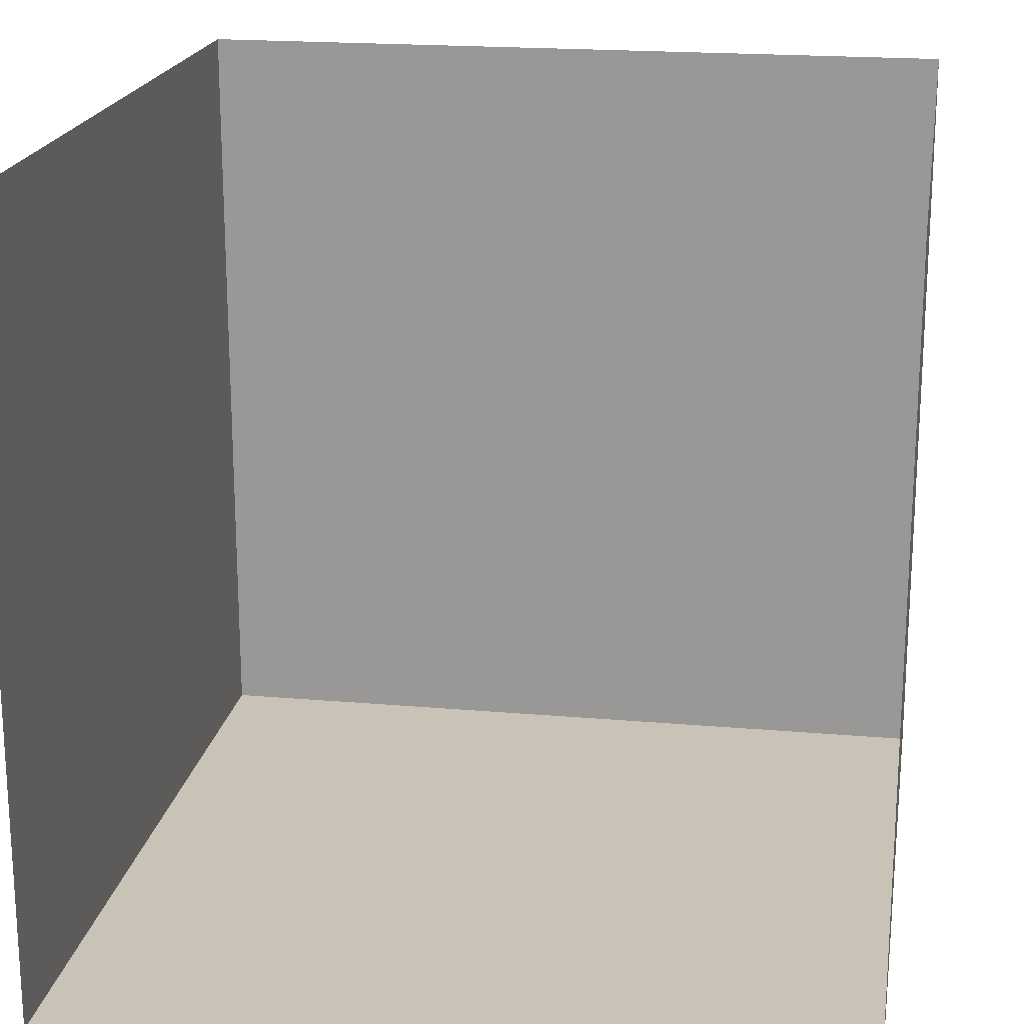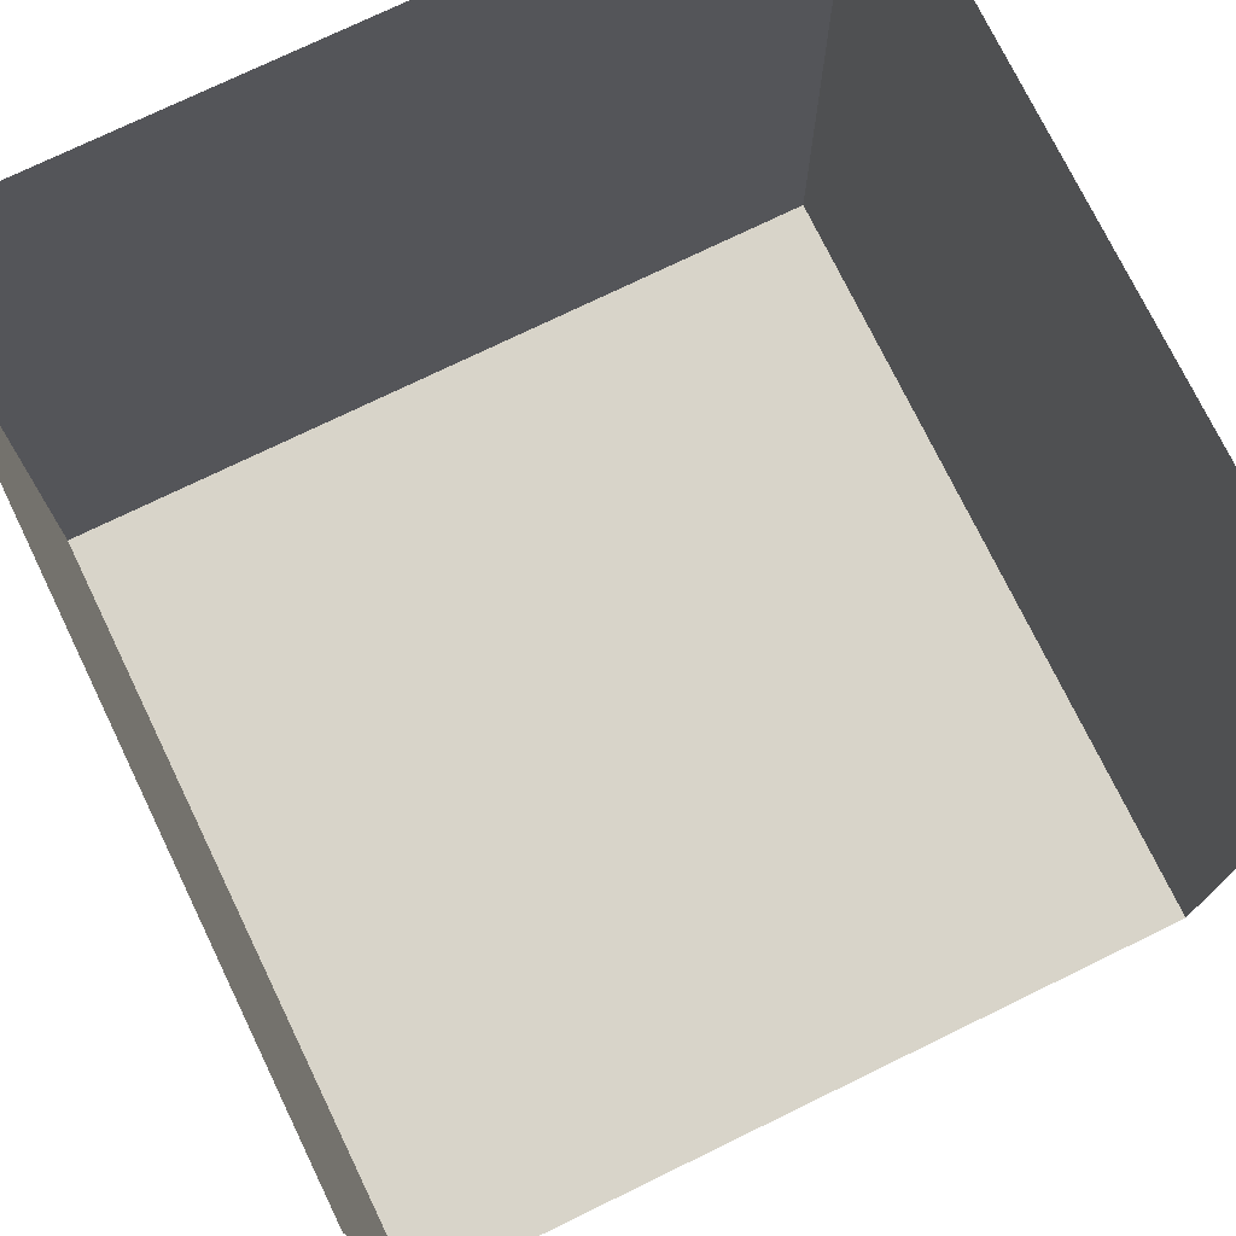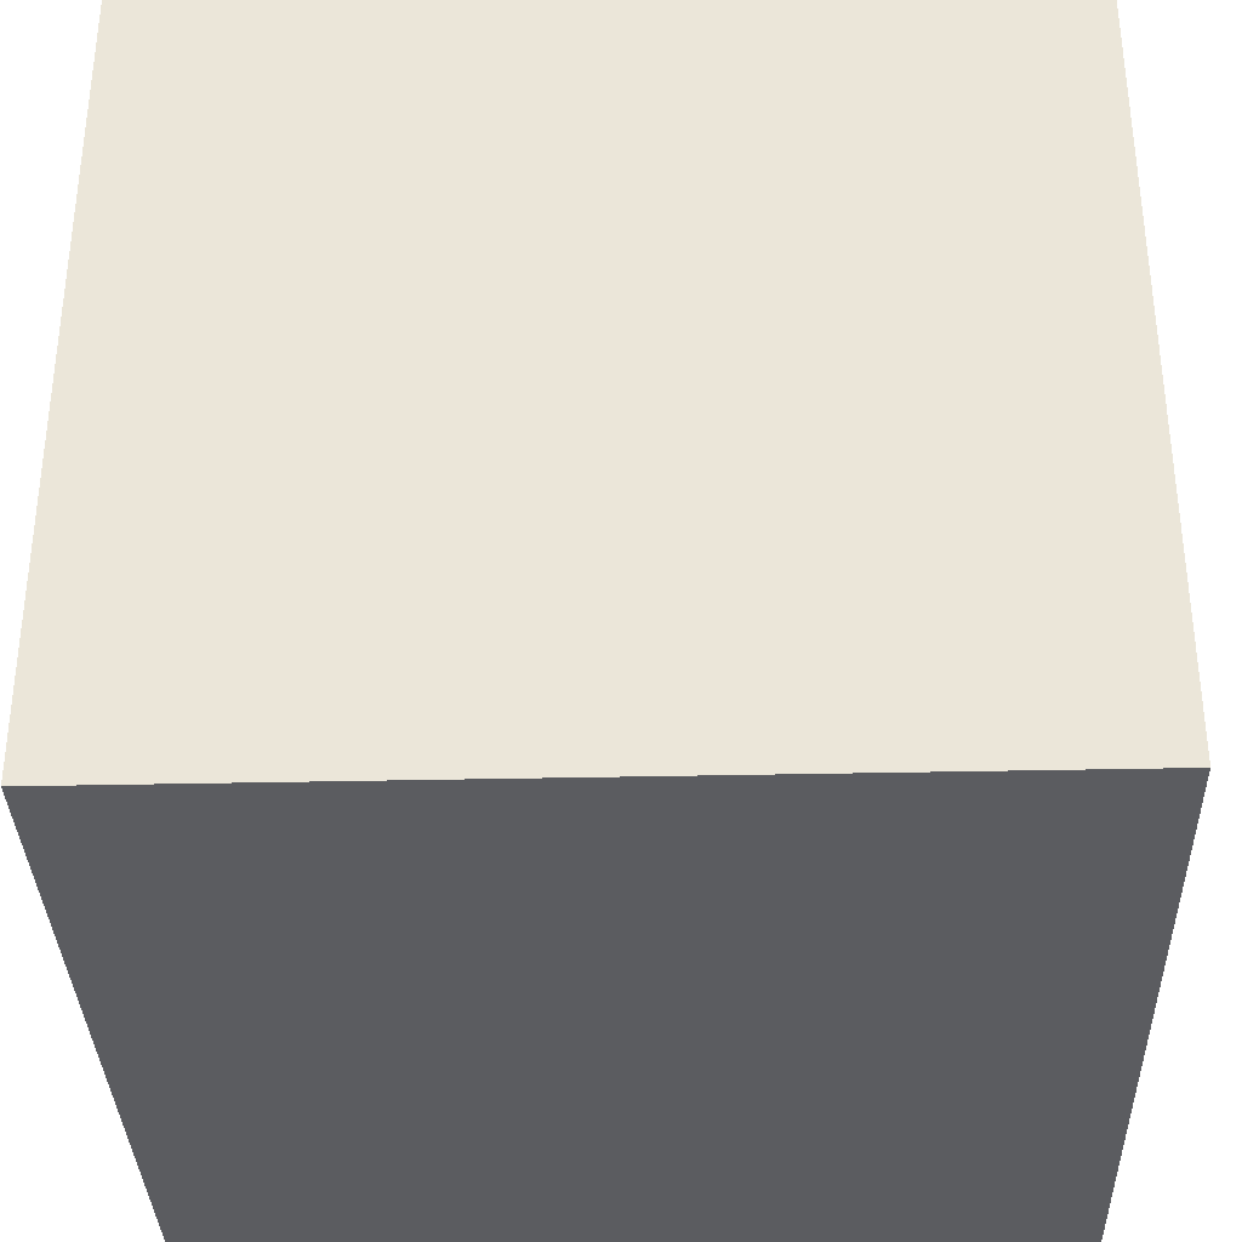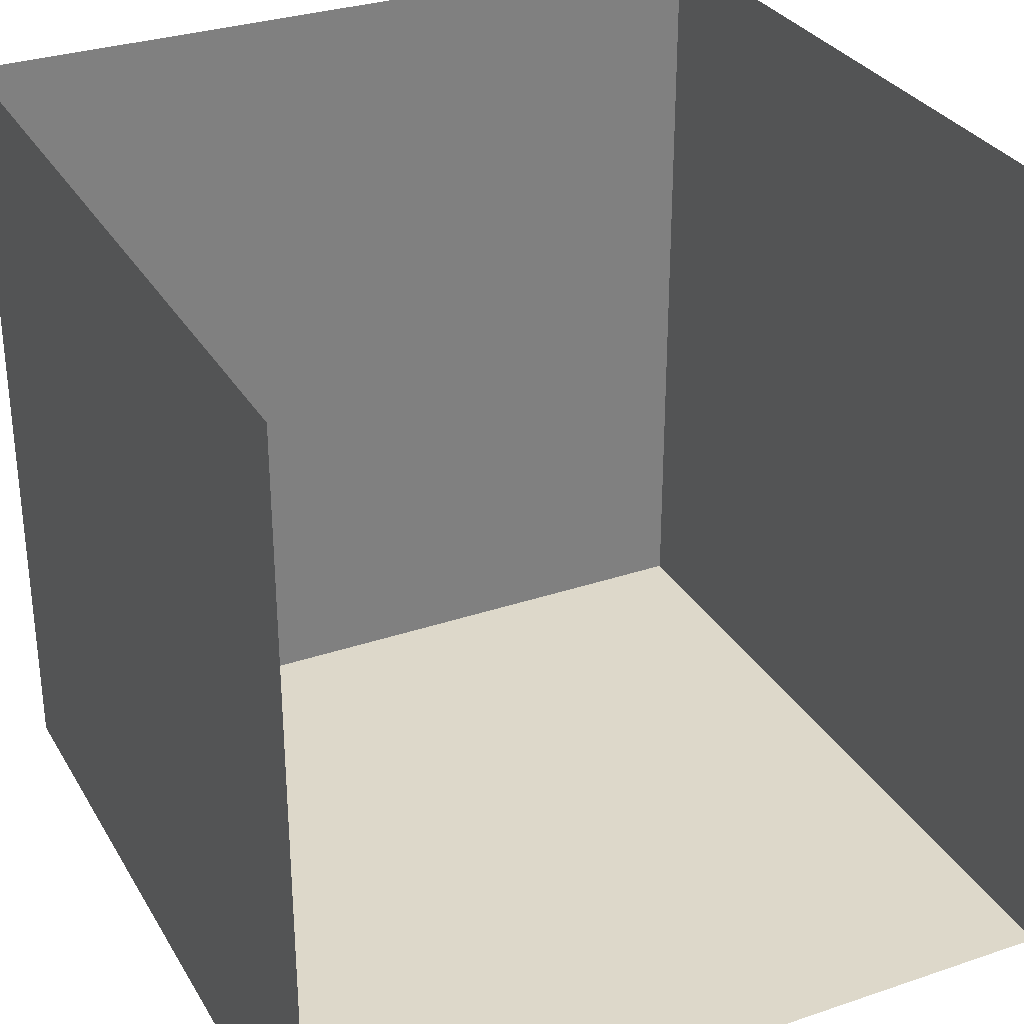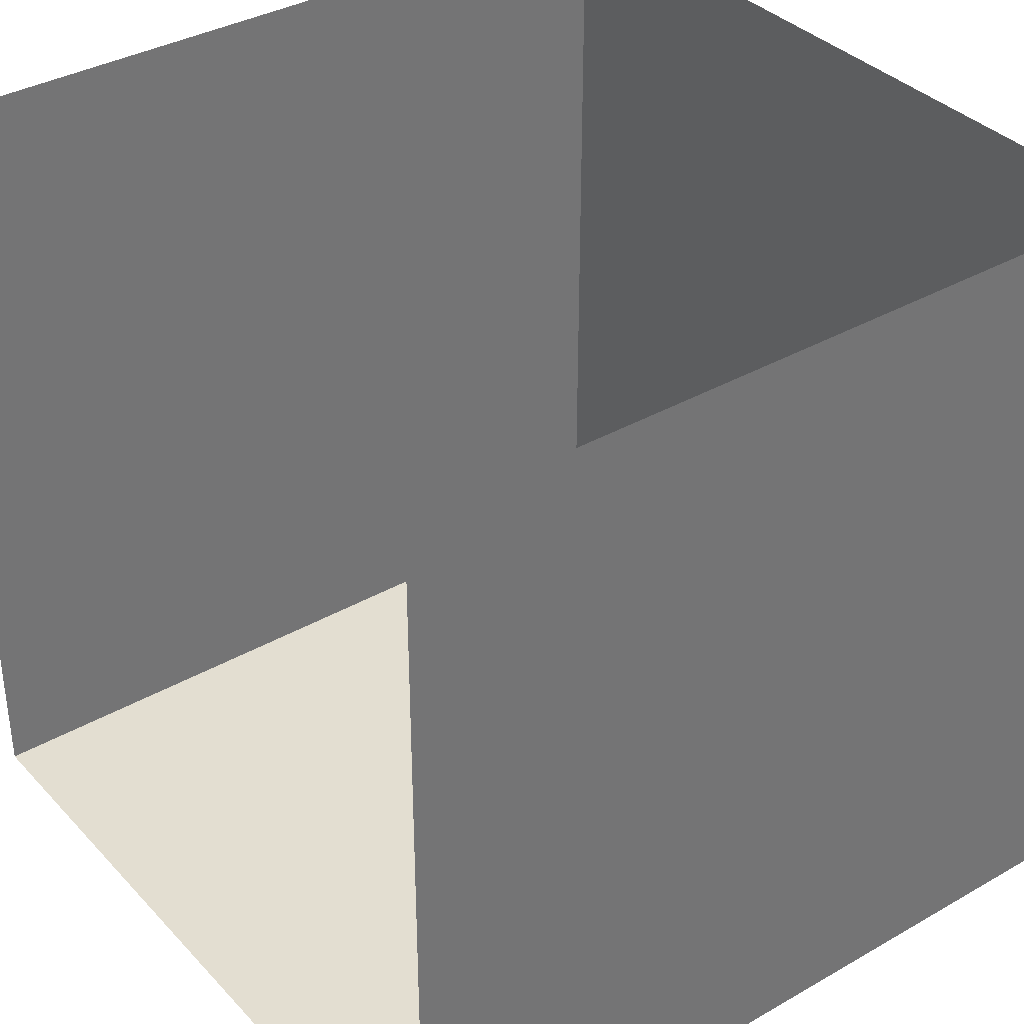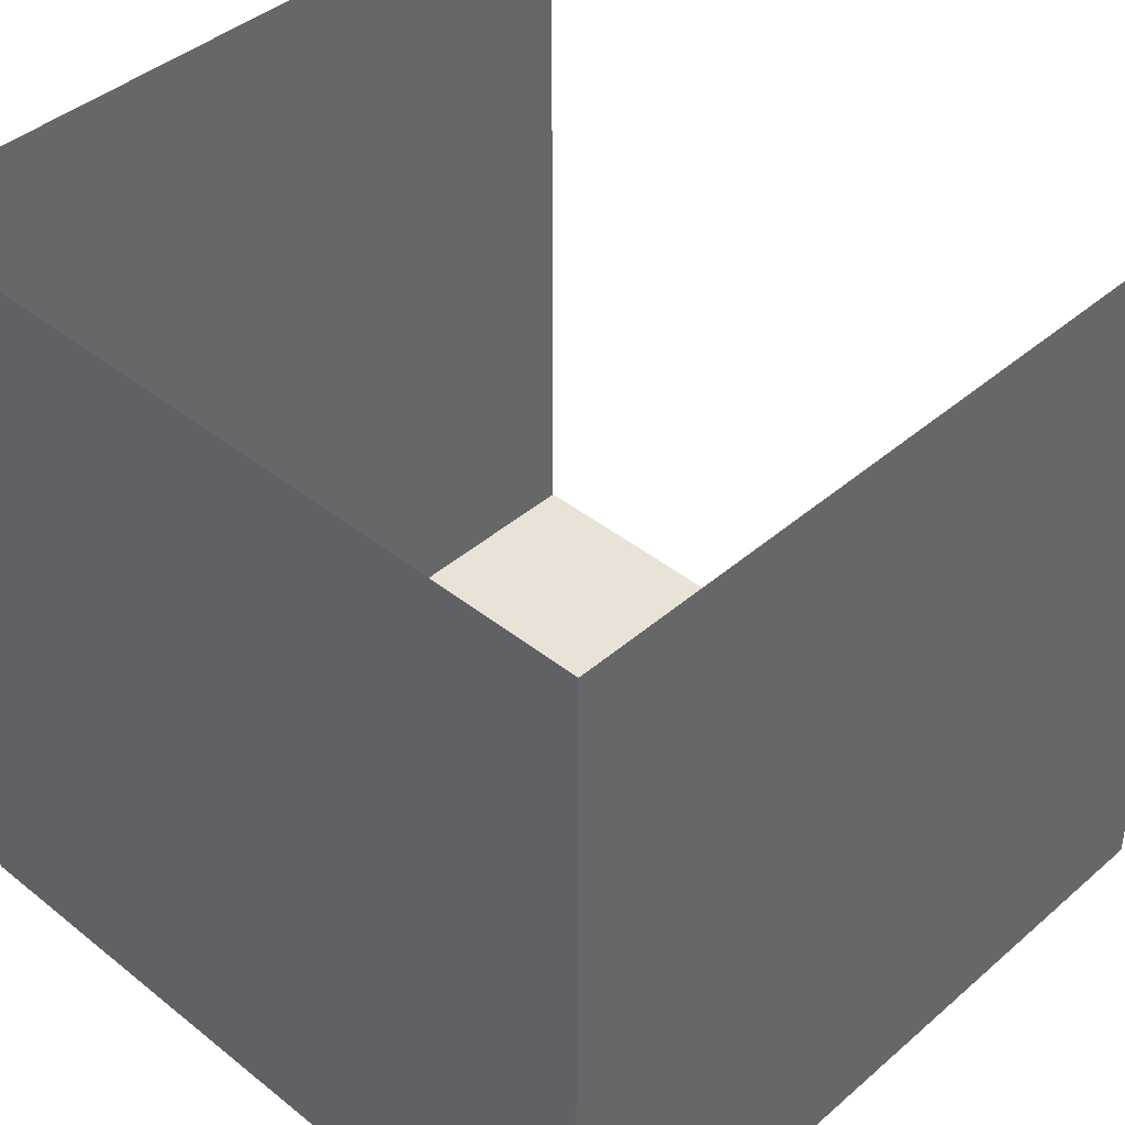
<metadata>
{"format":"obj","ext":"obj","renderer":"f3d","projection":"perspective","resolution":1024,"background":"white","views":[{"elev":19.5,"azim":-170.7,"up":"+Z"},{"elev":75.0,"azim":154.1,"up":"+Z"},{"elev":-34.5,"azim":91.7,"up":"+Y"},{"elev":31.0,"azim":154.2,"up":"+Z"},{"elev":36.2,"azim":53.2,"up":"+Y"},{"elev":41.8,"azim":43.9,"up":"+Z"}]}
</metadata>
<code>
o Cube
v 0.9945 -1.006 -0.9963
v 0.9945 -1.006 1.004
v -1.005 -1.006 1.004
v -1.005 -1.006 -0.9963
v 0.9945 0.9943 -0.9963
v 0.9945 0.9943 1.004
v -1.005 0.9943 1.004
v -1.005 0.9943 -0.9963
f 1 2 3 4
f 1 5 6 2
f 3 7 8 4
f 5 1 4 8

</code>
